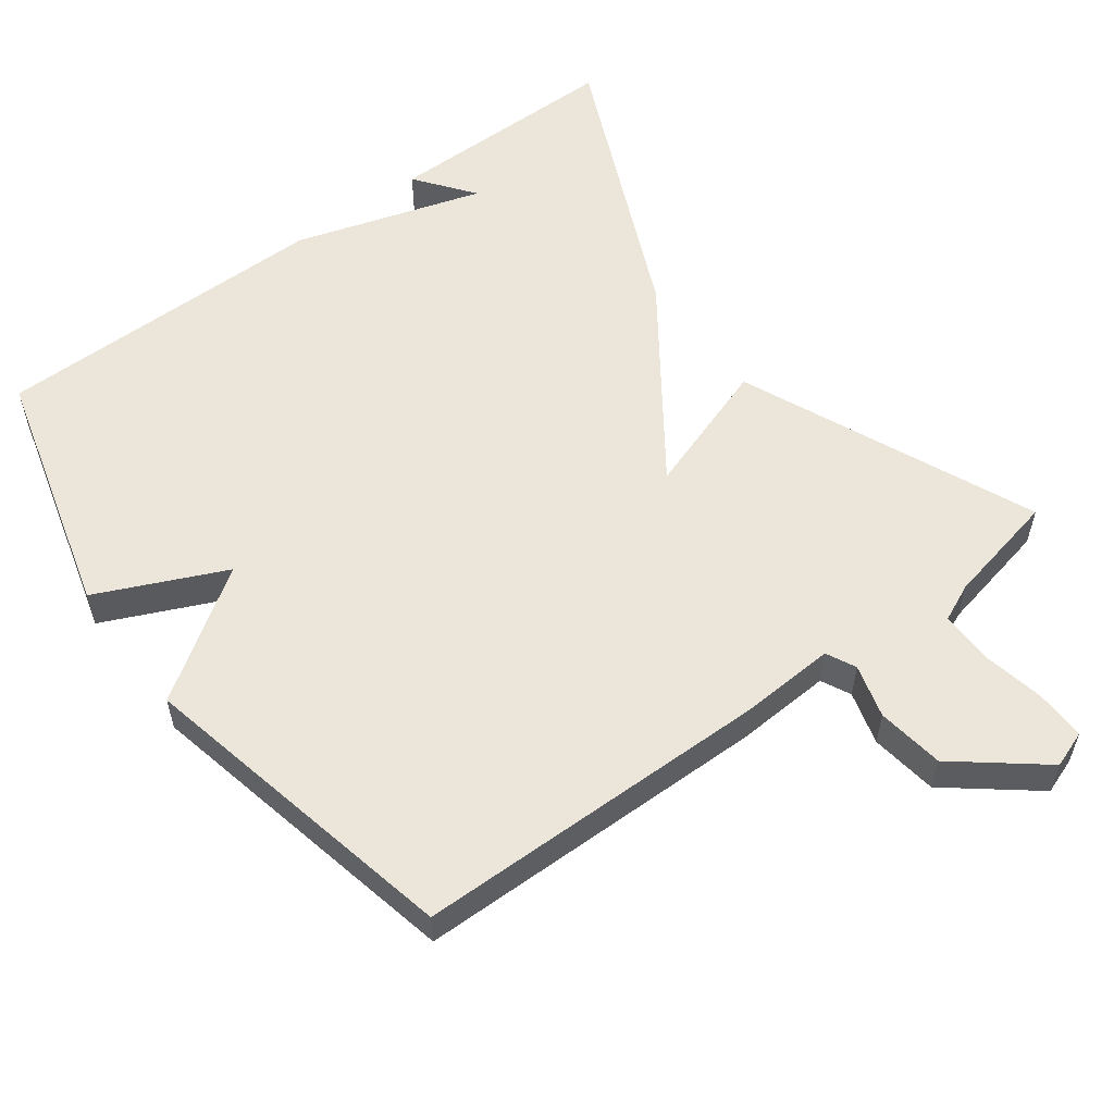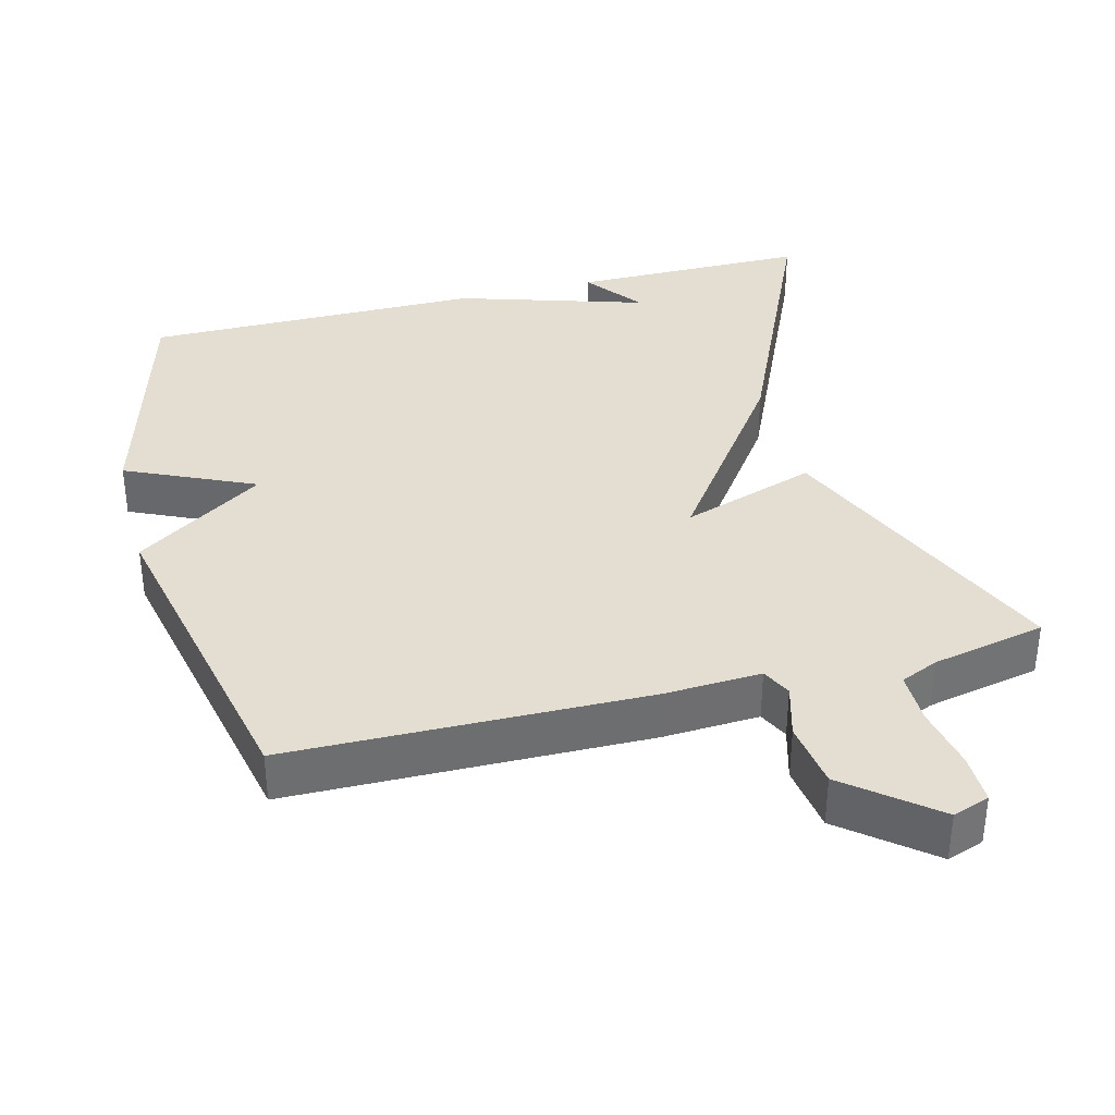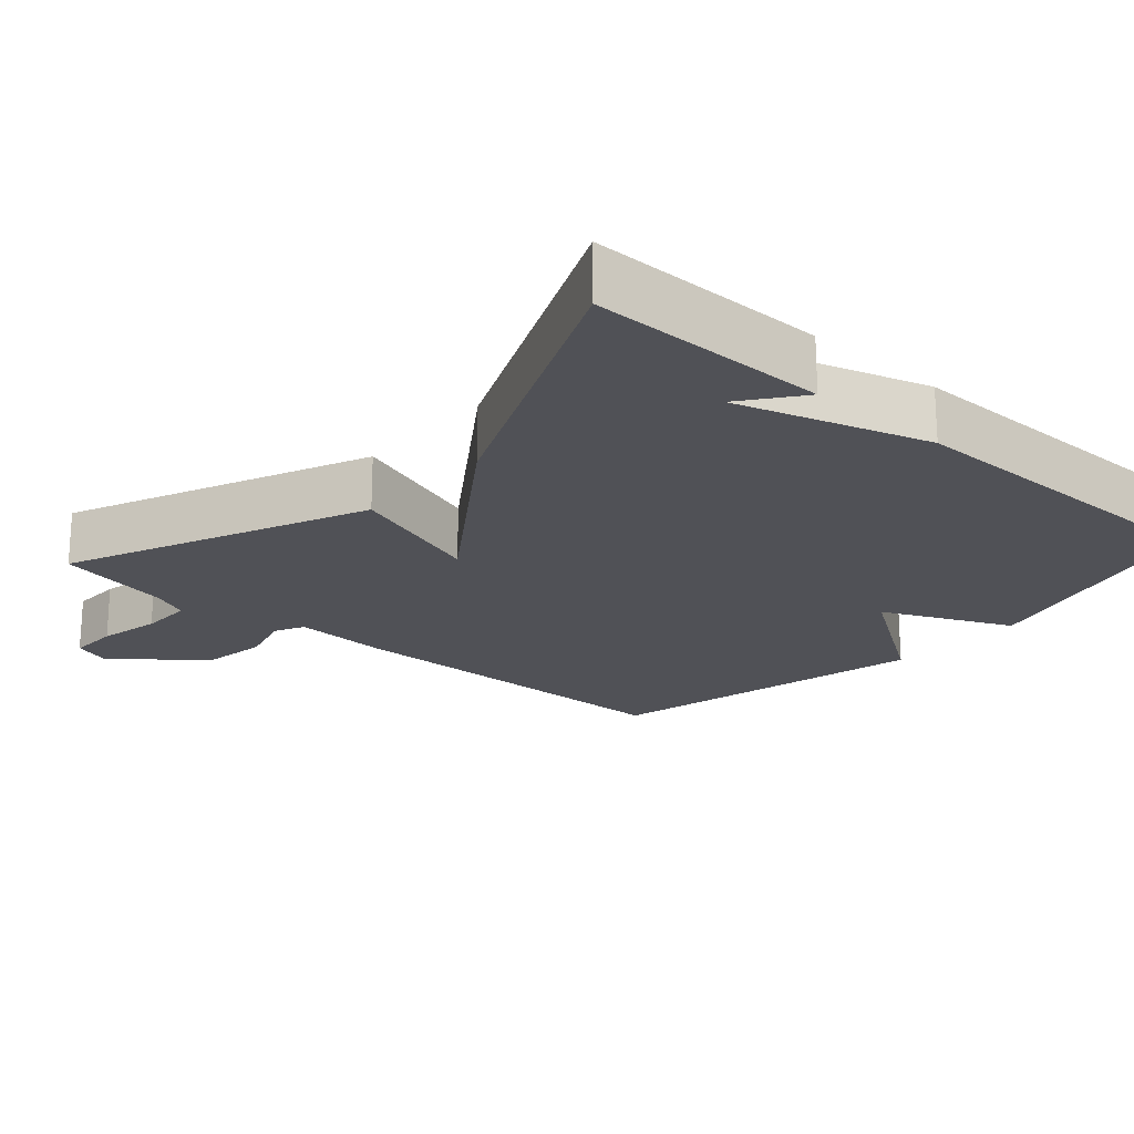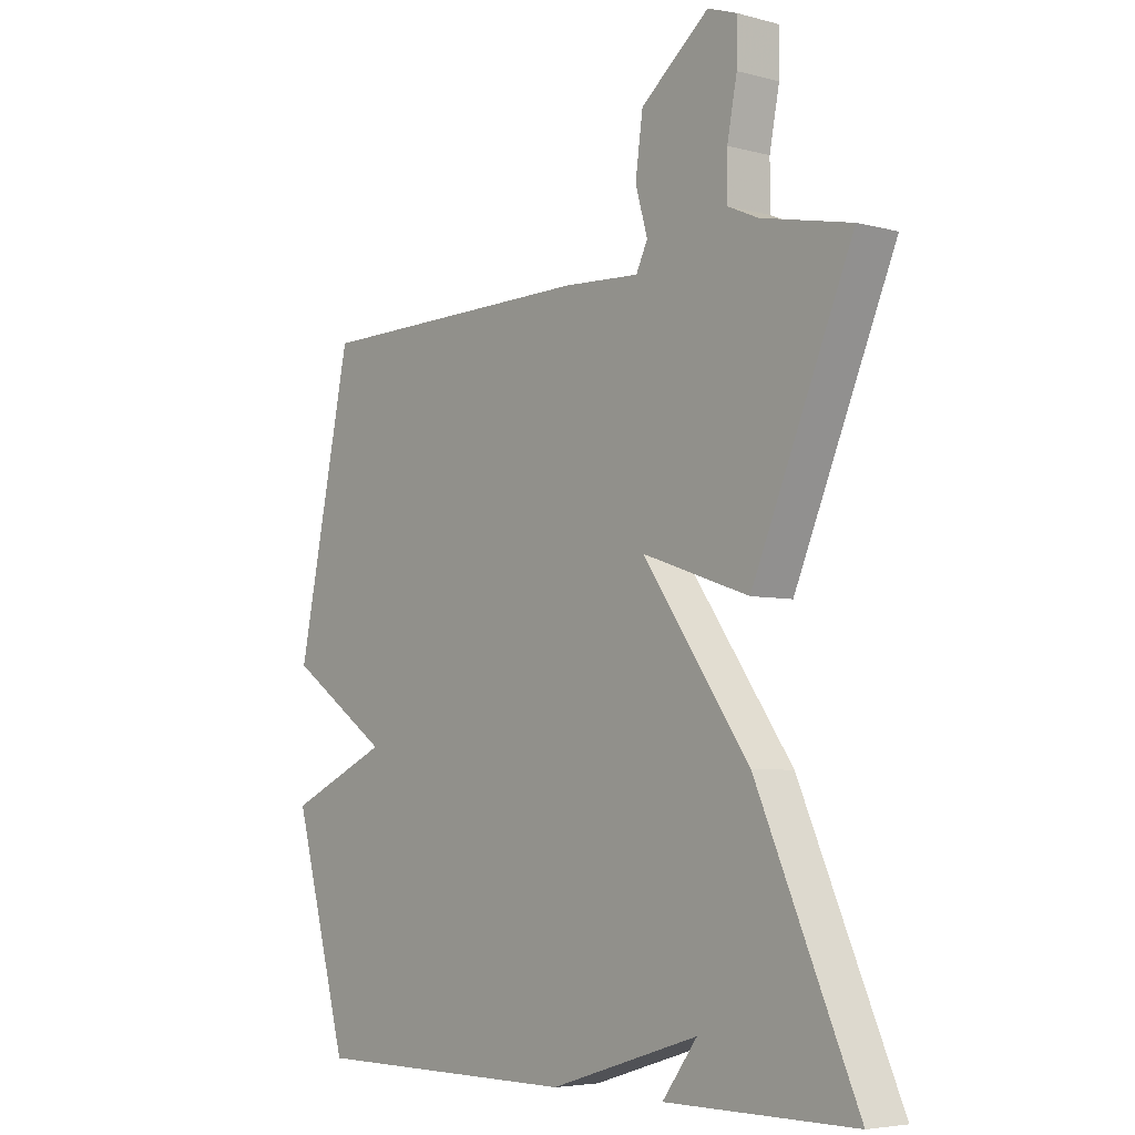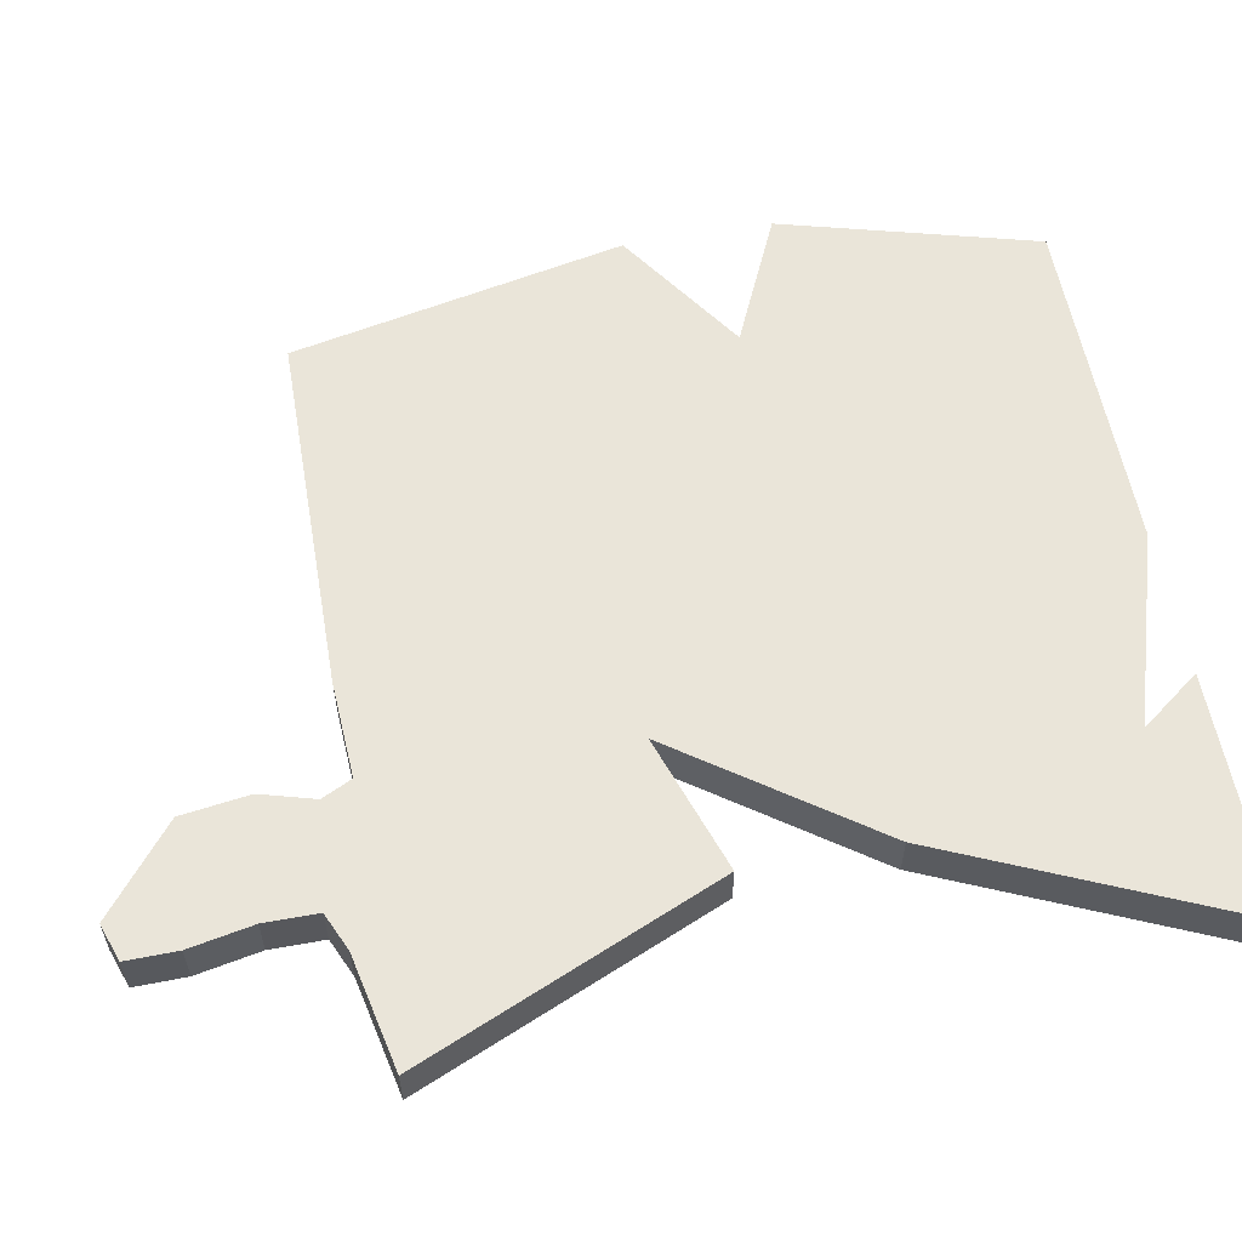
<metadata>
{"format":"obj","ext":"obj","renderer":"f3d","projection":"perspective","resolution":1024,"background":"white","views":[{"elev":56.4,"azim":-36.8,"up":"+Y"},{"elev":36.1,"azim":-14.5,"up":"+Y"},{"elev":-20.4,"azim":138.2,"up":"+Y"},{"elev":-5.1,"azim":50.3,"up":"+Z"},{"elev":58.2,"azim":79.4,"up":"+Y"}]}
</metadata>
<code>
v -0.5 0.07 0.5
v -0.006 0.07 0.507
v 0.127 0.07 0.5
v 0.147 0.07 0.541
v 0.126 0.07 0.615
v 0.139 0.07 0.708
v 0.258 0.07 0.804
v 0.309 0.07 0.786
v 0.308 0.07 0.716
v 0.291 0.07 0.629
v 0.291 0.07 0.556
v 0.343 0.07 0.533
v 0.5 0.07 0.5
v 0.325 0.07 0.091
v 0.138 0.07 0.154
v 0.325 0.07 -0.109
v 0.5 0.07 -0.5
v 0.17 0.07 -0.5
v 0.231 0.07 -0.419
v -0.03 0.07 -0.5
v -0.5 0.07 -0.5
v -0.596 0.07 -0.153
v -0.419 0.07 -0.072
v -0.596 0.07 0.047
v -0.5 0 0.5
v -0.006 0 0.507
v 0.127 0 0.5
v 0.147 0 0.541
v 0.126 0 0.615
v 0.139 0 0.708
v 0.258 0 0.804
v 0.309 0 0.786
v 0.308 0 0.716
v 0.291 0 0.629
v 0.291 0 0.556
v 0.343 0 0.533
v 0.5 0 0.5
v 0.325 0 0.091
v 0.138 0 0.154
v 0.325 0 -0.109
v 0.5 0 -0.5
v 0.17 0 -0.5
v 0.231 0 -0.419
v -0.03 0 -0.5
v -0.5 0 -0.5
v -0.596 0 -0.153
v -0.419 0 -0.072
v -0.596 0 0.047
f 1 2 3
f 24 1 3
f 23 24 3
f 21 22 23
f 20 21 23
f 19 20 23
f 17 18 19
f 17 19 23
f 16 17 23
f 15 16 23
f 12 13 14 15
f 15 23 3
f 12 15 3
f 11 12 3
f 8 9 10
f 7 8 10
f 6 7 10
f 5 6 10
f 4 5 10
f 3 4 10 11
f 27 26 25
f 27 25 48
f 27 48 47
f 47 46 45
f 47 45 44
f 47 44 43
f 43 42 41
f 47 43 41
f 47 41 40
f 47 40 39
f 39 38 37 36
f 27 47 39
f 27 39 36
f 27 36 35
f 34 33 32
f 34 32 31
f 34 31 30
f 34 30 29
f 34 29 28
f 35 34 28 27
f 1 25 26 2
f 2 26 27 3
f 3 27 28 4
f 4 28 29 5
f 5 29 30 6
f 6 30 31 7
f 7 31 32 8
f 8 32 33 9
f 9 33 34 10
f 10 34 35 11
f 11 35 36 12
f 12 36 37 13
f 13 37 38 14
f 14 38 39 15
f 15 39 40 16
f 16 40 41 17
f 17 41 42 18
f 18 42 43 19
f 19 43 44 20
f 20 44 45 21
f 21 45 46 22
f 22 46 47 23
f 23 47 48 24
f 24 48 25 1

</code>
